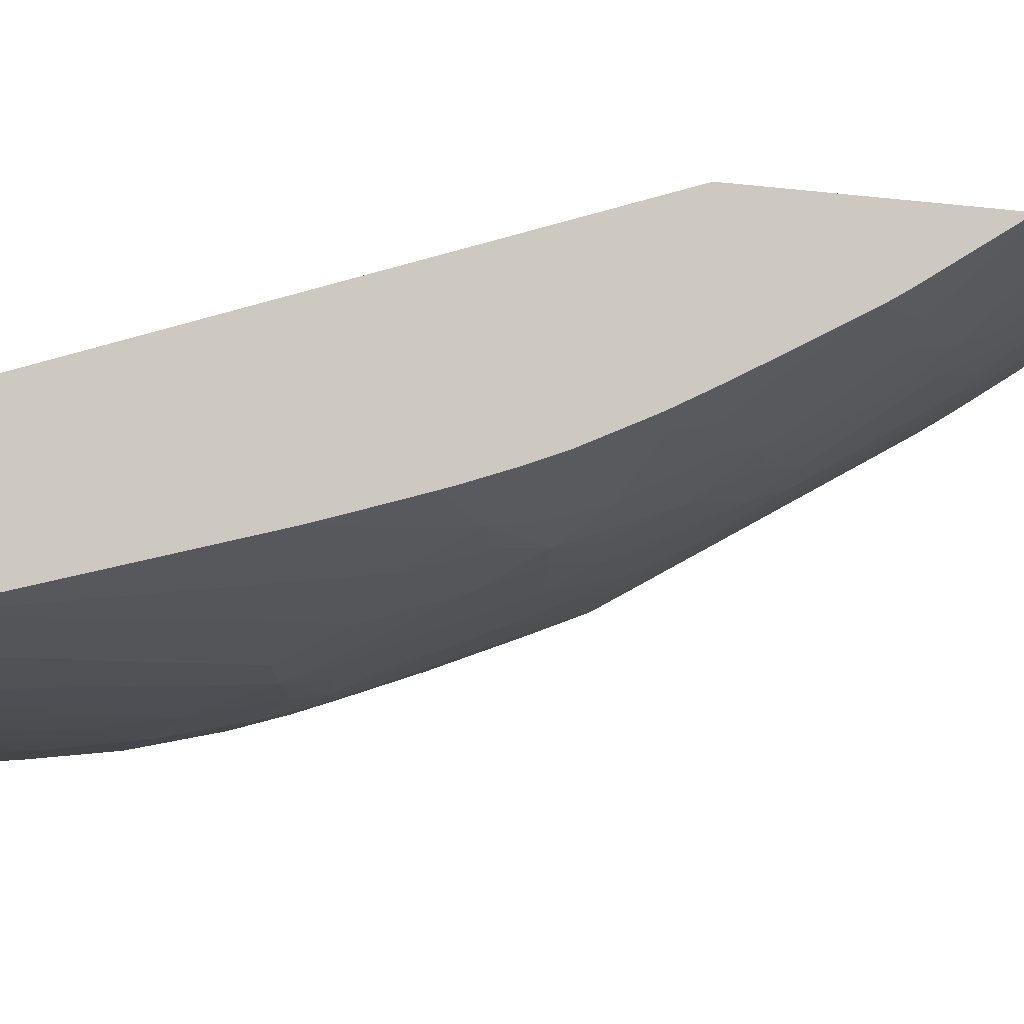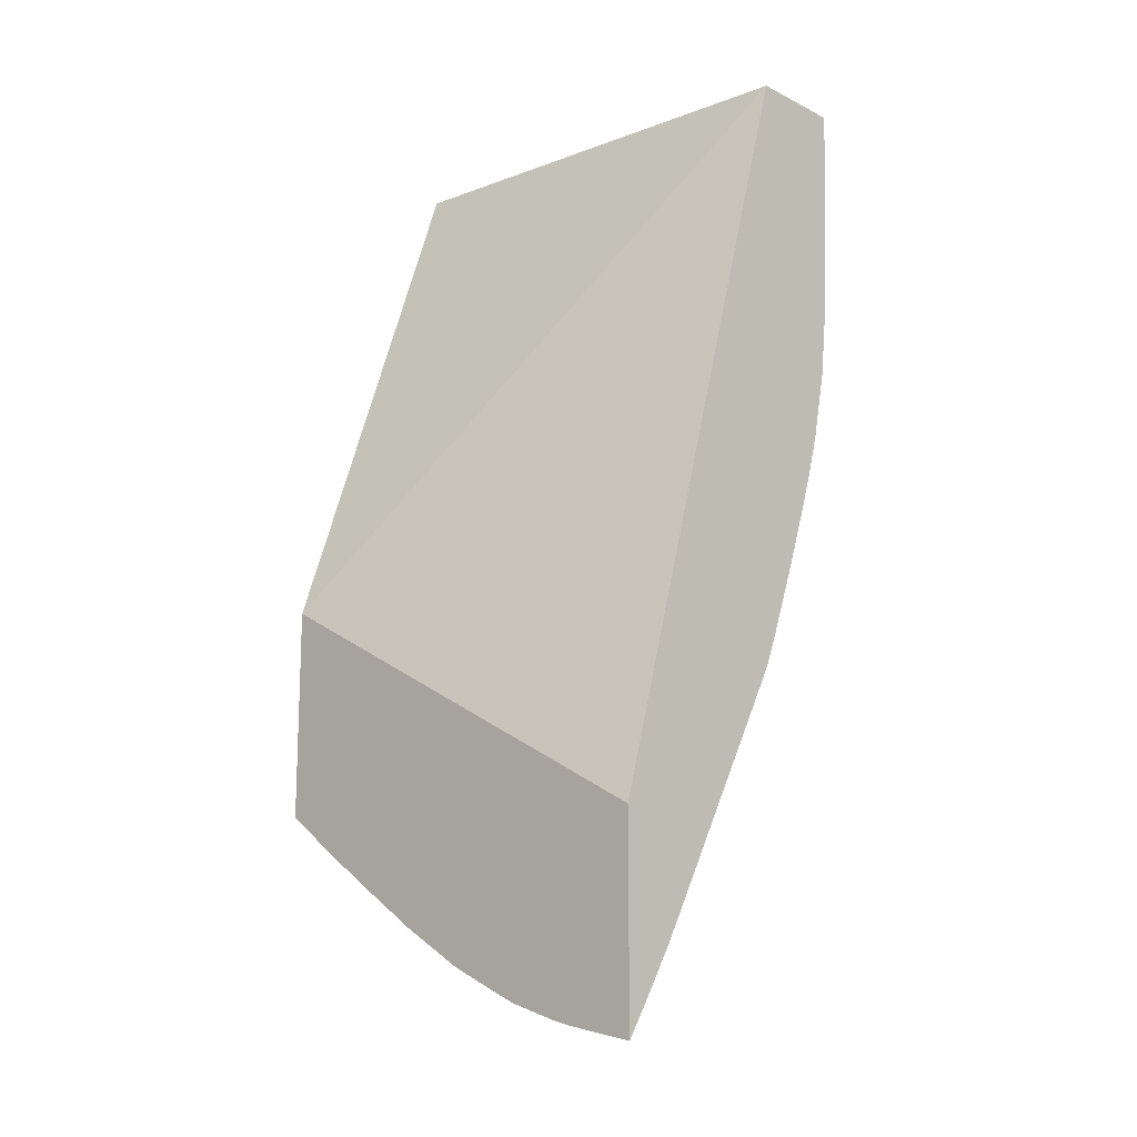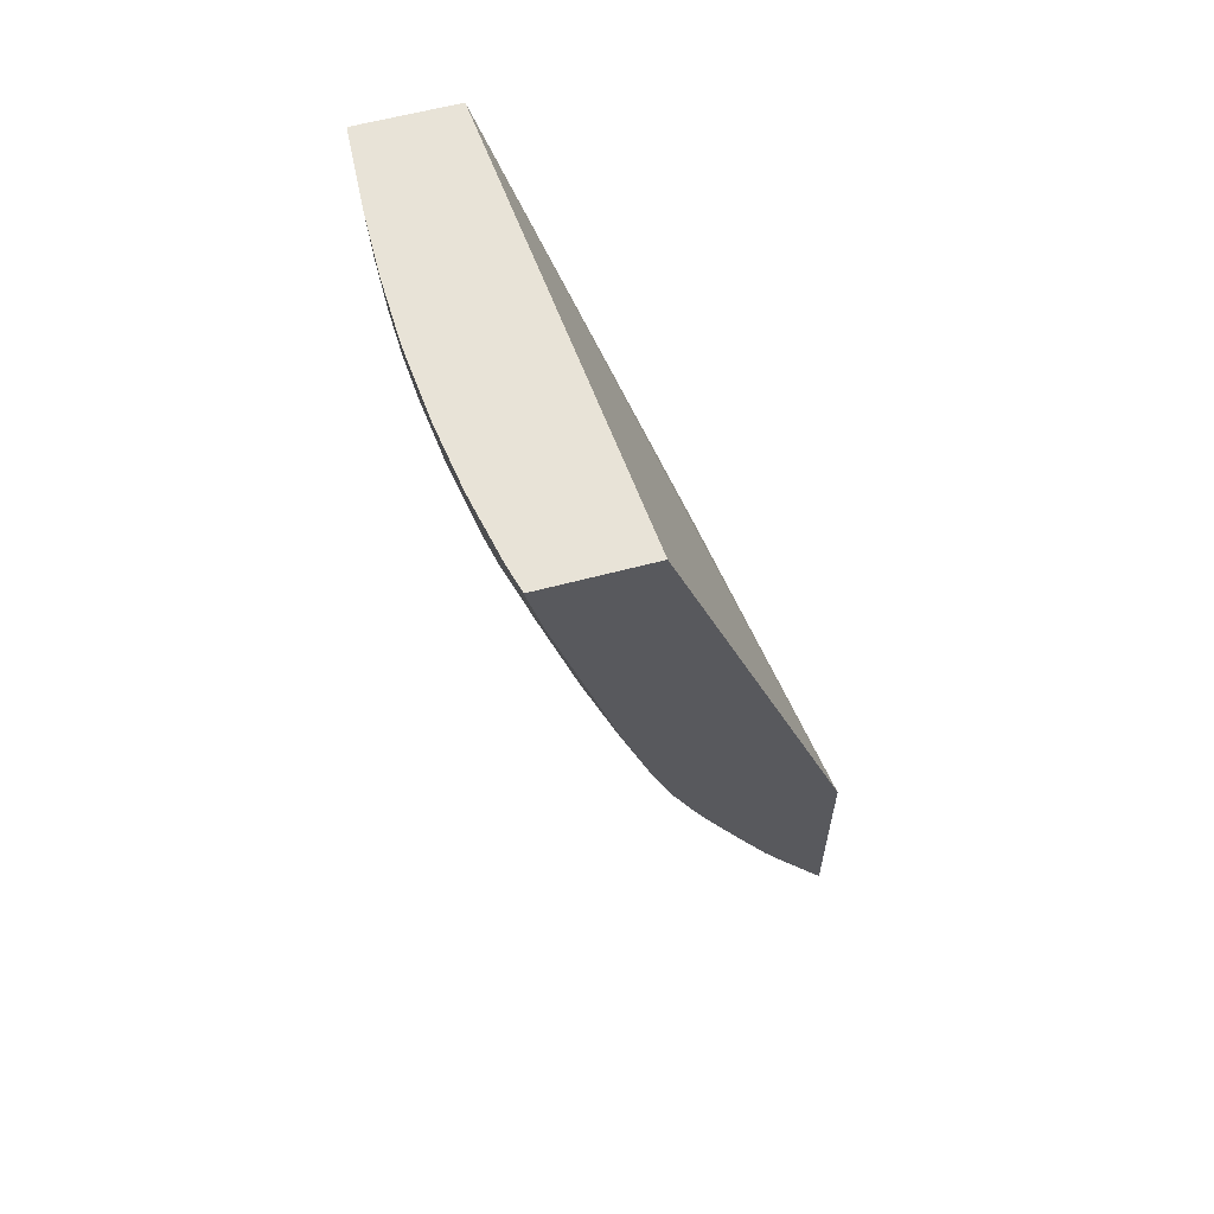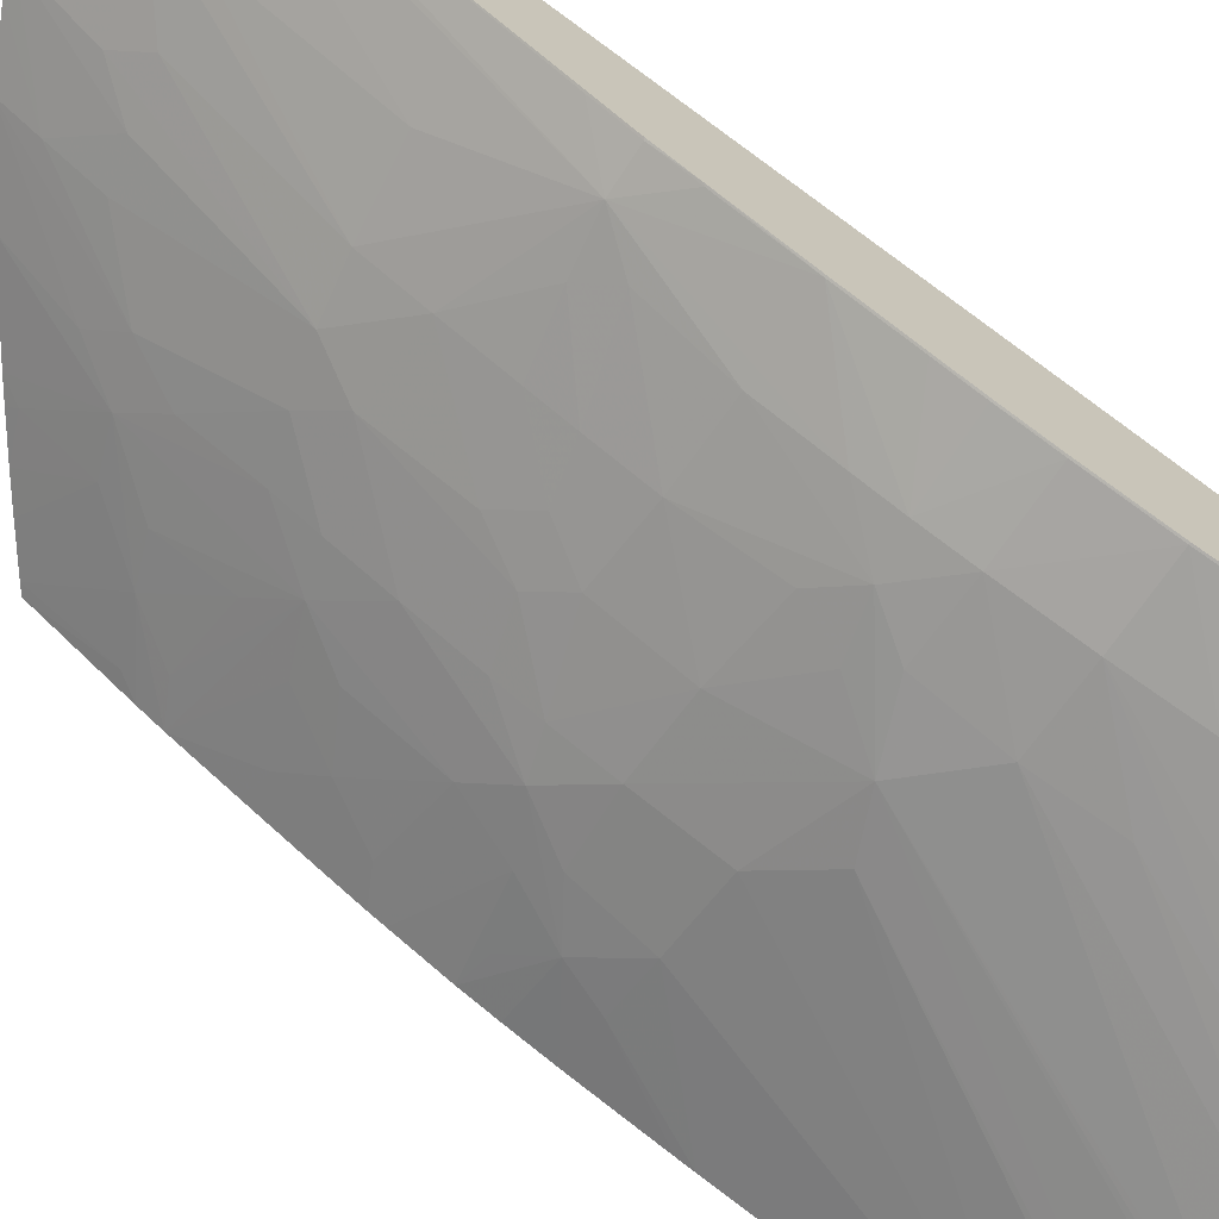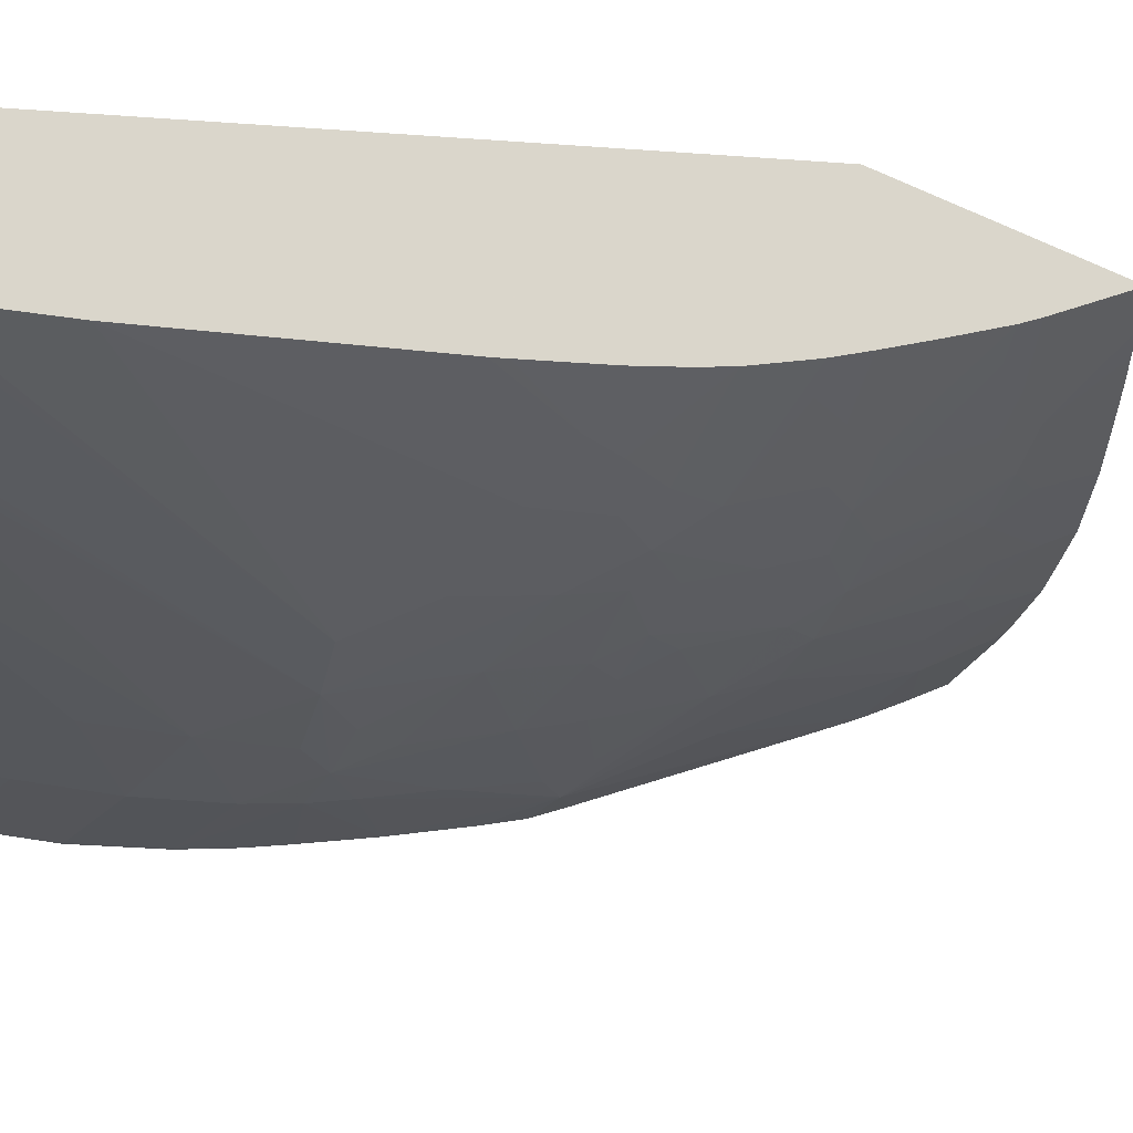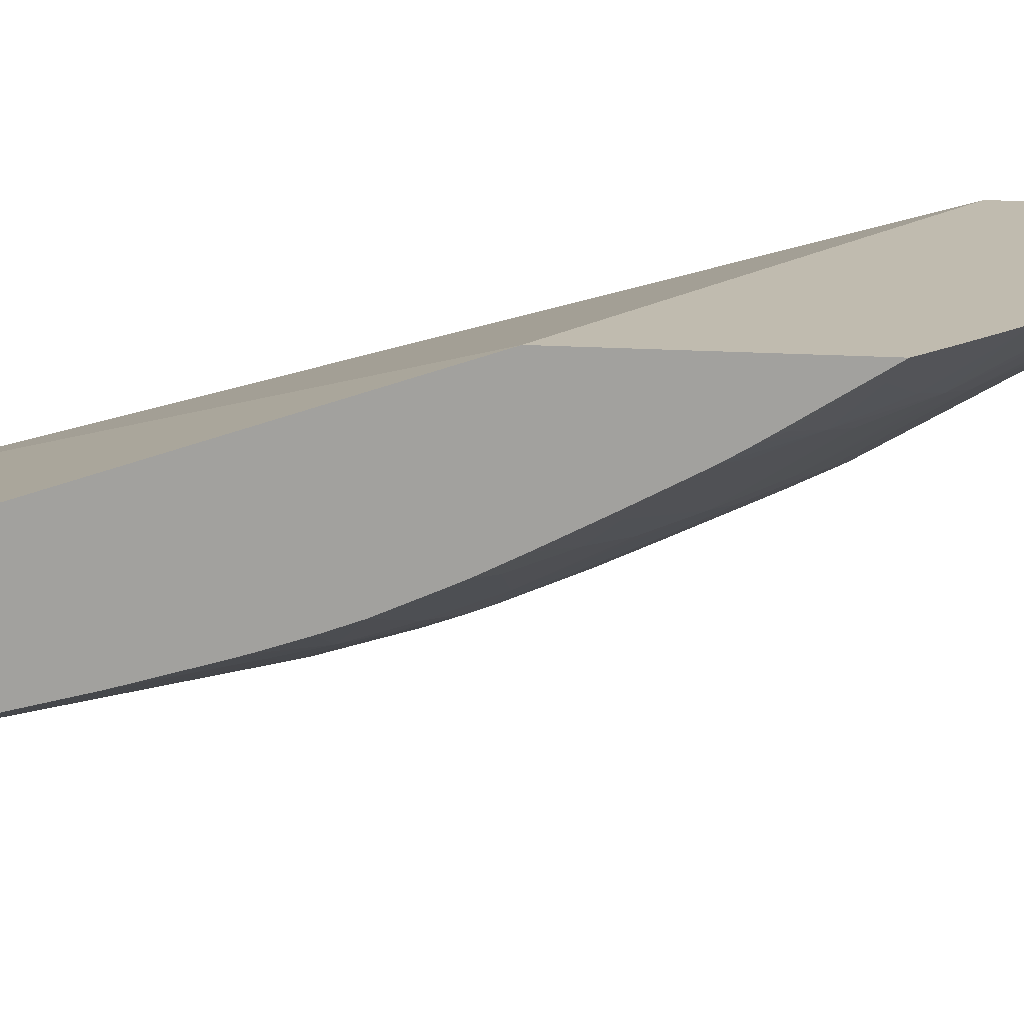
<metadata>
{"format":"obj","ext":"obj","renderer":"f3d","projection":"perspective","resolution":1024,"background":"white","views":[{"elev":-8.7,"azim":-110.8,"up":"+Z"},{"elev":-15.2,"azim":43.8,"up":"+Y"},{"elev":61.6,"azim":-105.1,"up":"+Y"},{"elev":-70.7,"azim":56.2,"up":"+Z"},{"elev":-28.8,"azim":-125.3,"up":"+Z"},{"elev":16.2,"azim":-81.9,"up":"+Z"}]}
</metadata>
<code>
v -0.06422 0.02589 0.03571
v -0.06422 0.02702 0.035
v -0.06403 0.02694 0.03495
v -0.0641 0.02579 0.03571
v -0.06422 0.02934 0.03571
v -0.06422 0.02724 0.03486
v -0.06326 0.02665 0.03477
v -0.06379 0.0261 0.03537
v -0.06263 0.02584 0.03499
v -0.0636 0.02543 0.03571
v -0.05683 0.02532 0.03571
v -0.05683 0.03785 0.03212
v -0.06422 0.03785 0.03281
v -0.06422 0.02756 0.03467
v -0.06263 0.02642 0.03464
v -0.06196 0.0256 0.03483
v -0.0637 0.0273 0.03459
v -0.06254 0.02736 0.03406
v -0.06263 0.02492 0.03559
v -0.0632 0.02514 0.03571
v -0.05683 0.02206 0.03571
v -0.05683 0.03785 0.03074
v -0.06422 0.03785 0.03106
v -0.06422 0.02846 0.0342
v -0.06375 0.02847 0.03398
v -0.06286 0.02812 0.03379
v -0.06209 0.02781 0.03362
v -0.06118 0.02535 0.03469
v -0.06153 0.02496 0.03507
v -0.06137 0.02388 0.03571
v -0.06162 0.02405 0.03571
v -0.06246 0.02462 0.03571
v -0.06148 0.02703 0.03383
v -0.06153 0.02603 0.03442
v -0.06273 0.02481 0.03571
v -0.05685 0.02206 0.03571
v -0.05683 0.02262 0.03536
v -0.05683 0.03785 0.03052
v -0.05685 0.03785 0.03051
v -0.06379 0.03785 0.03094
v -0.06422 0.03775 0.03108
v -0.06422 0.02927 0.03377
v -0.06411 0.02922 0.03375
v -0.06334 0.02889 0.03358
v -0.06148 0.0276 0.03351
v -0.06254 0.02847 0.03346
v -0.06253 0.02968 0.03286
v -0.06148 0.02842 0.0331
v -0.06032 0.02454 0.0349
v -0.06032 0.0238 0.03536
v -0.06032 0.02324 0.03571
v -0.06073 0.02678 0.03369
v -0.05745 0.02219 0.03571
v -0.0581 0.02253 0.03558
v -0.05801 0.0235 0.03496
v -0.05685 0.02264 0.03535
v -0.05685 0.02339 0.03489
v -0.05683 0.02337 0.0349
v -0.05683 0.03764 0.03052
v -0.05704 0.03785 0.0305
v -0.05685 0.03767 0.03052
v -0.06379 0.03767 0.03098
v -0.06422 0.03767 0.0311
v -0.06282 0.03785 0.03074
v -0.06003 0.03226 0.03127
v -0.0608 0.03259 0.03136
v -0.06422 0.02941 0.0337
v -0.06422 0.02983 0.0335
v -0.06375 0.0296 0.03341
v -0.06034 0.02721 0.03336
v -0.06422 0.03004 0.0334
v -0.06285 0.03051 0.03262
v -0.06208 0.03013 0.03248
v -0.06148 0.02936 0.03265
v -0.06067 0.02912 0.03254
v -0.05972 0.02438 0.0348
v -0.05996 0.02658 0.03357
v -0.05916 0.02277 0.03566
v -0.05952 0.02286 0.03571
v -0.05797 0.0223 0.03571
v -0.05825 0.02238 0.03571
v -0.05905 0.02265 0.03571
v -0.05927 0.02383 0.03503
v -0.05895 0.02423 0.03471
v -0.05916 0.02643 0.03349
v -0.05801 0.02408 0.03463
v -0.05683 0.02395 0.03458
v -0.05683 0.02339 0.03489
v -0.05801 0.02628 0.0334
v -0.05743 0.02784 0.03248
v -0.05683 0.03649 0.03057
v -0.05819 0.03785 0.03044
v -0.05685 0.03651 0.03056
v -0.06422 0.03687 0.03128
v -0.06263 0.03785 0.03071
v -0.06263 0.03767 0.03074
v -0.05916 0.03304 0.03098
v -0.05908 0.03188 0.03122
v -0.05864 0.03128 0.03132
v -0.05941 0.03149 0.0314
v -0.06032 0.03073 0.03183
v -0.06148 0.03073 0.0321
v -0.06148 0.03189 0.03173
v -0.0603 0.02849 0.03274
v -0.05916 0.02727 0.03306
v -0.06422 0.03078 0.03307
v -0.06369 0.03083 0.03283
v -0.06324 0.03128 0.03247
v -0.06148 0.02994 0.03239
v -0.06253 0.03083 0.03238
v -0.0603 0.02953 0.03228
v -0.0599 0.02893 0.03245
v -0.05916 0.02269 0.03571
v -0.05685 0.02726 0.03278
v -0.05683 0.02726 0.03278
v -0.0582 0.02798 0.03255
v -0.05789 0.02839 0.03232
v -0.05801 0.02958 0.03187
v -0.05801 0.0306 0.03149
v -0.05685 0.02958 0.03181
v -0.05685 0.02842 0.03224
v -0.05685 0.02783 0.03248
v -0.05683 0.03536 0.03061
v -0.05685 0.03536 0.03061
v -0.05916 0.03785 0.03042
v -0.05801 0.03651 0.03051
v -0.06263 0.03189 0.03208
v -0.06422 0.03335 0.03224
v -0.06166 0.03785 0.03056
v -0.05916 0.0342 0.0308
v -0.05801 0.03304 0.03085
v -0.05801 0.03189 0.03109
v -0.05801 0.03118 0.03128
v -0.05916 0.02958 0.03203
v -0.05908 0.03083 0.03156
v -0.05916 0.02818 0.03264
v -0.06422 0.03127 0.03288
v -0.06422 0.03189 0.03267
v -0.06422 0.03208 0.03262
v -0.06348 0.03189 0.03238
v -0.05916 0.02875 0.03238
v -0.05683 0.02782 0.03248
v -0.05685 0.03057 0.03147
v -0.05683 0.03055 0.03148
v -0.05683 0.02958 0.03181
v -0.05683 0.02955 0.03182
v -0.05683 0.0284 0.03225
v -0.05683 0.03533 0.03061
v -0.05685 0.0342 0.03068
v -0.05935 0.03785 0.03042
v -0.05801 0.03536 0.03059
v -0.06422 0.03313 0.0323
v -0.06148 0.03785 0.03054
v -0.06032 0.03651 0.03061
v -0.05916 0.03536 0.03065
v -0.05801 0.0342 0.0307
v -0.05685 0.03304 0.03082
v -0.05685 0.03189 0.03107
v -0.05685 0.03115 0.03128
v -0.06422 0.03246 0.0325
v -0.05683 0.03058 0.03147
v -0.05683 0.0342 0.03068
v -0.06032 0.03785 0.03044
v -0.05916 0.03651 0.03052
v -0.0605 0.03785 0.03046
v -0.05683 0.03304 0.03082
v -0.05683 0.03189 0.03107
v -0.05683 0.03187 0.03107
v -0.05683 0.03114 0.03128
f 1 2 3
f 1 3 4
f 1 4 10
f 1 10 20
f 1 20 35
f 1 35 32
f 1 32 31
f 1 31 30
f 1 30 51
f 1 51 79
f 1 79 113
f 1 113 82
f 1 82 81
f 1 81 80
f 1 80 53
f 1 53 36
f 1 36 21
f 1 21 11
f 1 11 5
f 1 5 13
f 1 13 23
f 1 23 41
f 1 41 63
f 1 63 94
f 1 94 128
f 1 128 152
f 1 152 160
f 1 160 139
f 1 139 138
f 1 138 137
f 1 137 106
f 1 106 71
f 1 71 68
f 1 68 67
f 1 67 42
f 1 42 24
f 1 24 14
f 1 14 6
f 1 6 2
f 2 6 3
f 3 6 7
f 3 7 8
f 3 8 4
f 4 8 9
f 4 9 10
f 5 11 12
f 5 12 13
f 6 14 7
f 7 15 16
f 7 16 9
f 7 9 8
f 7 14 17
f 7 17 18
f 7 18 15
f 9 16 19
f 9 19 20
f 9 20 10
f 11 21 37
f 11 37 58
f 11 58 88
f 11 88 87
f 11 87 115
f 11 115 142
f 11 142 147
f 11 147 146
f 11 146 145
f 11 145 144
f 11 144 161
f 11 161 169
f 11 169 168
f 11 168 167
f 11 167 166
f 11 166 162
f 11 162 148
f 11 148 123
f 11 123 91
f 11 91 59
f 11 59 38
f 11 38 22
f 11 22 12
f 12 22 39
f 12 39 60
f 12 60 92
f 12 92 125
f 12 125 150
f 12 150 163
f 12 163 165
f 12 165 153
f 12 153 129
f 12 129 95
f 12 95 64
f 12 64 40
f 12 40 23
f 12 23 13
f 14 24 25
f 14 25 26
f 14 26 27
f 14 27 17
f 15 18 27
f 15 27 16
f 16 28 29
f 16 29 30
f 16 30 31
f 16 31 32
f 16 32 19
f 16 27 33
f 16 33 34
f 16 34 28
f 17 27 18
f 19 32 35
f 19 35 20
f 21 36 37
f 22 38 39
f 23 40 41
f 24 42 43
f 24 43 25
f 25 43 44
f 25 44 26
f 26 44 27
f 27 45 33
f 27 44 46
f 27 46 47
f 27 47 48
f 27 48 45
f 28 49 50
f 28 50 51
f 28 51 29
f 28 34 52
f 28 52 49
f 29 51 30
f 33 52 34
f 33 45 52
f 36 53 54
f 36 54 55
f 36 55 56
f 36 56 37
f 37 56 57
f 37 57 58
f 38 59 39
f 39 59 61
f 39 61 60
f 40 62 63
f 40 63 41
f 40 64 65
f 40 65 66
f 40 66 62
f 42 67 43
f 43 67 68
f 43 68 69
f 43 69 44
f 44 69 47
f 44 47 46
f 45 48 70
f 45 70 52
f 47 69 68
f 47 68 71
f 47 71 72
f 47 72 73
f 47 73 48
f 48 73 74
f 48 74 75
f 48 75 70
f 49 76 50
f 49 52 77
f 49 77 76
f 50 78 79
f 50 79 51
f 50 76 78
f 52 70 77
f 53 80 54
f 54 80 81
f 54 81 55
f 55 57 56
f 55 81 82
f 55 82 78
f 55 78 83
f 55 83 84
f 55 84 85
f 55 85 86
f 55 86 57
f 57 87 88
f 57 88 58
f 57 86 89
f 57 89 90
f 57 90 87
f 59 91 61
f 60 61 93
f 60 93 92
f 61 91 93
f 62 94 63
f 62 66 94
f 64 95 96
f 64 96 65
f 65 97 98
f 65 98 99
f 65 99 100
f 65 100 101
f 65 101 102
f 65 102 103
f 65 103 66
f 65 96 95
f 65 95 97
f 66 103 94
f 70 75 104
f 70 104 105
f 70 105 77
f 71 106 72
f 72 106 107
f 72 107 108
f 72 108 73
f 73 109 74
f 73 108 110
f 73 110 102
f 73 102 109
f 74 109 75
f 75 109 111
f 75 111 112
f 75 112 104
f 76 83 78
f 76 77 83
f 77 105 85
f 77 85 84
f 77 84 83
f 78 82 113
f 78 113 79
f 85 89 86
f 85 105 90
f 85 90 89
f 87 114 115
f 87 90 114
f 90 105 116
f 90 116 117
f 90 117 118
f 90 118 119
f 90 119 120
f 90 120 121
f 90 121 122
f 90 122 114
f 91 123 124
f 91 124 93
f 92 93 124
f 92 124 126
f 92 126 125
f 94 103 127
f 94 127 128
f 95 129 97
f 97 130 131
f 97 131 132
f 97 132 98
f 97 129 130
f 98 132 99
f 99 132 133
f 99 133 119
f 99 119 118
f 99 118 134
f 99 134 135
f 99 135 100
f 100 135 101
f 101 135 134
f 101 134 111
f 101 111 109
f 101 109 102
f 102 110 103
f 103 110 127
f 104 112 136
f 104 136 105
f 105 136 116
f 106 137 108
f 106 108 107
f 108 137 138
f 108 138 139
f 108 139 140
f 108 140 127
f 108 127 110
f 111 134 112
f 112 134 141
f 112 141 136
f 114 122 142
f 114 142 115
f 116 136 141
f 116 141 117
f 117 141 134
f 117 134 118
f 119 133 120
f 120 133 143
f 120 143 144
f 120 144 145
f 120 145 146
f 120 146 147
f 120 147 121
f 121 147 122
f 122 147 142
f 123 148 124
f 124 148 149
f 124 149 126
f 125 126 150
f 126 149 151
f 126 151 150
f 127 140 128
f 128 140 152
f 129 153 154
f 129 154 130
f 130 154 131
f 131 154 155
f 131 155 156
f 131 156 157
f 131 157 132
f 132 158 133
f 132 157 158
f 133 158 159
f 133 159 143
f 139 160 140
f 140 160 152
f 143 161 144
f 143 159 161
f 148 162 149
f 149 162 166
f 149 166 157
f 149 157 156
f 149 156 151
f 150 151 163
f 151 164 163
f 151 156 164
f 153 165 154
f 154 165 155
f 155 165 156
f 156 165 163
f 156 163 164
f 157 166 158
f 158 167 168
f 158 168 159
f 158 166 167
f 159 168 169
f 159 169 161

</code>
